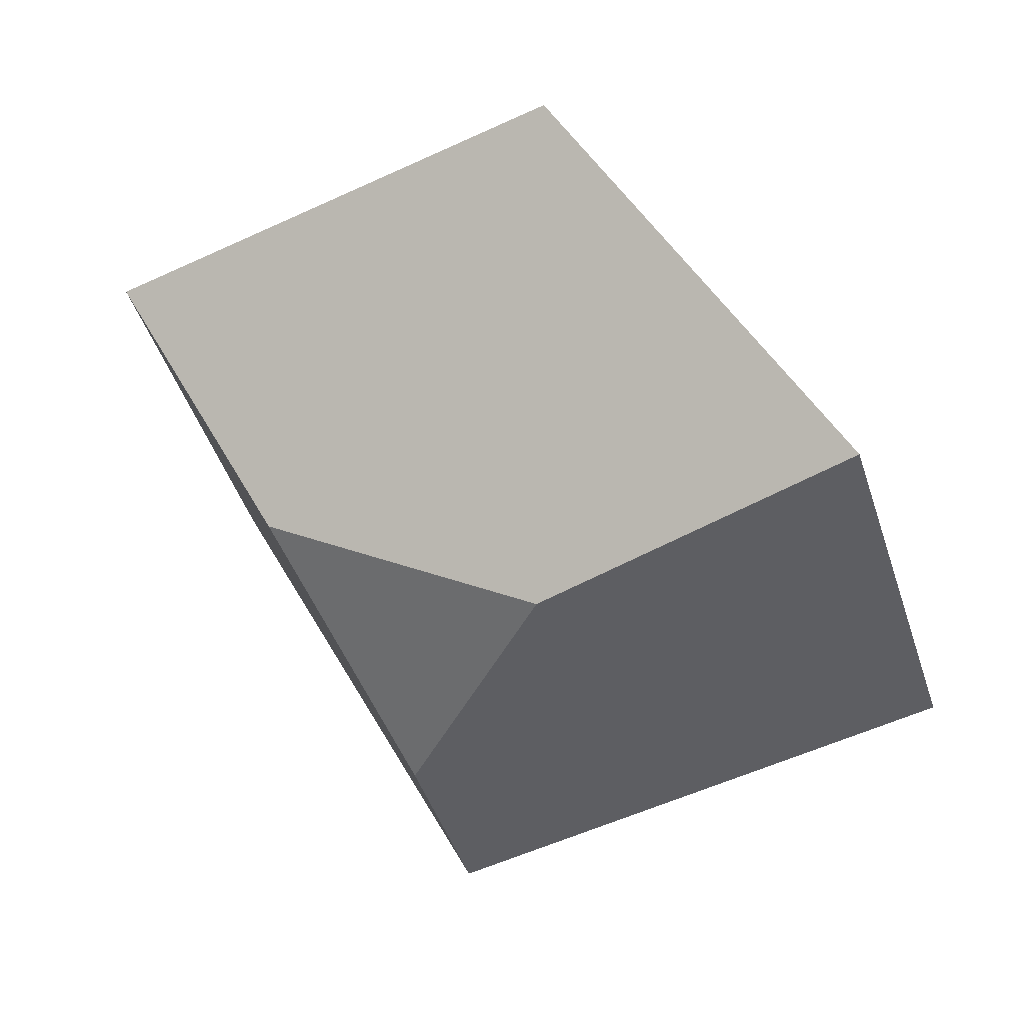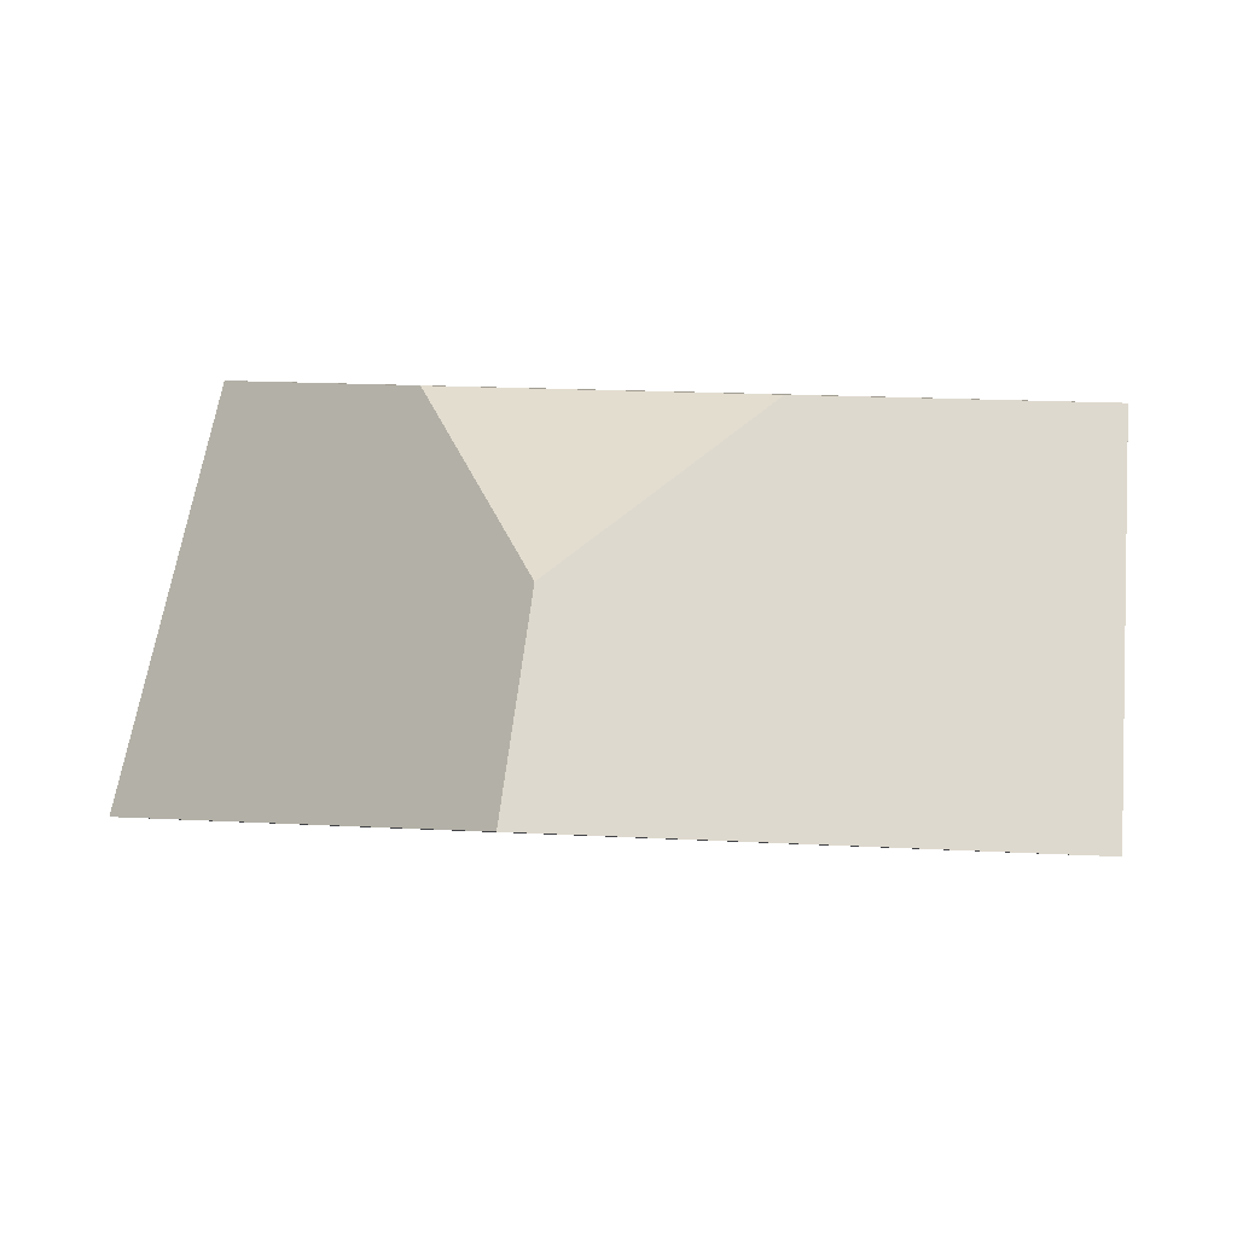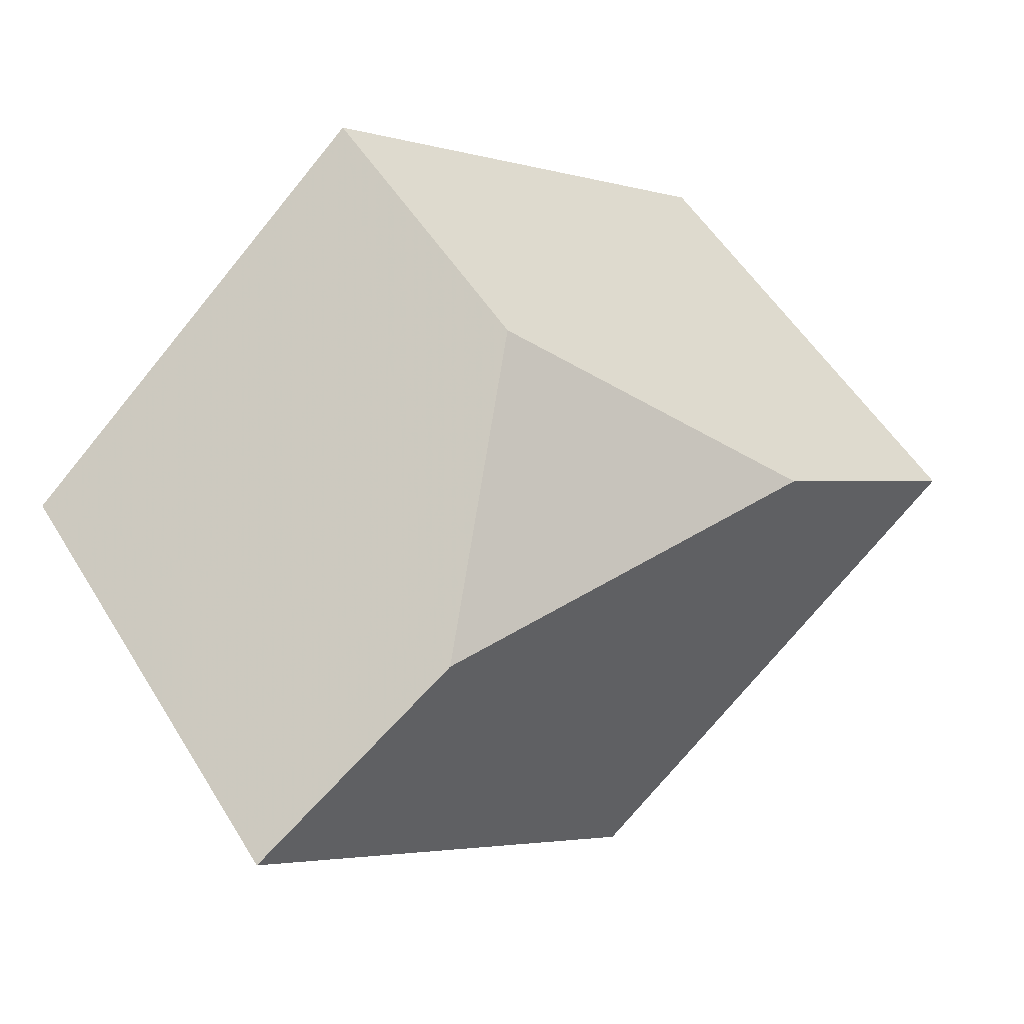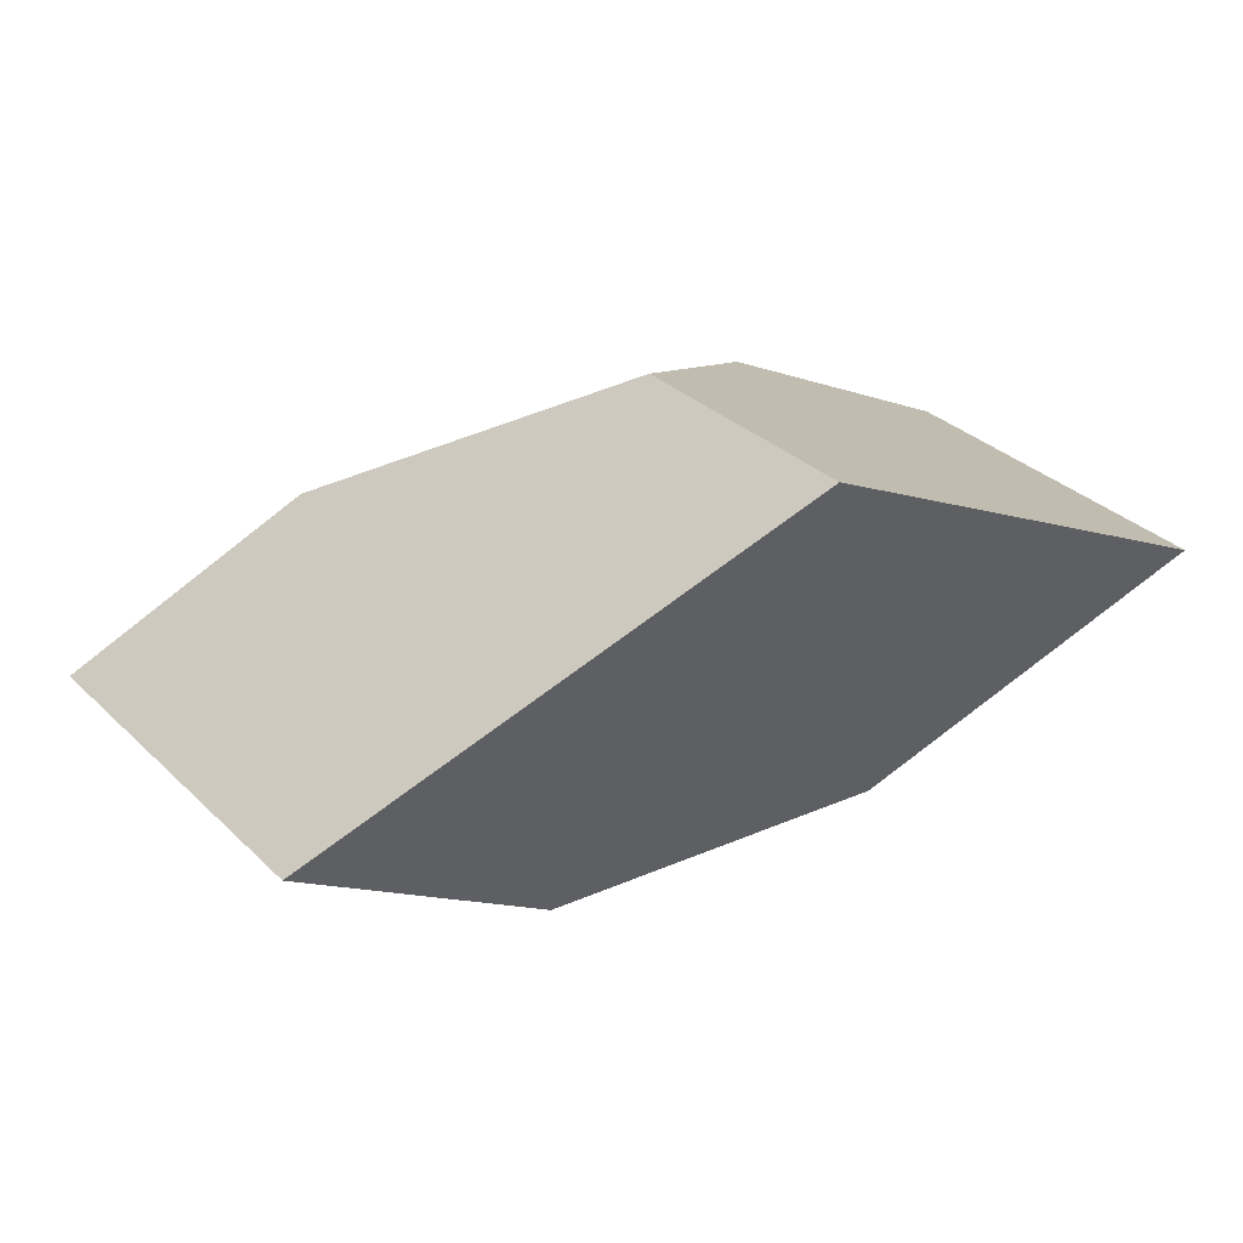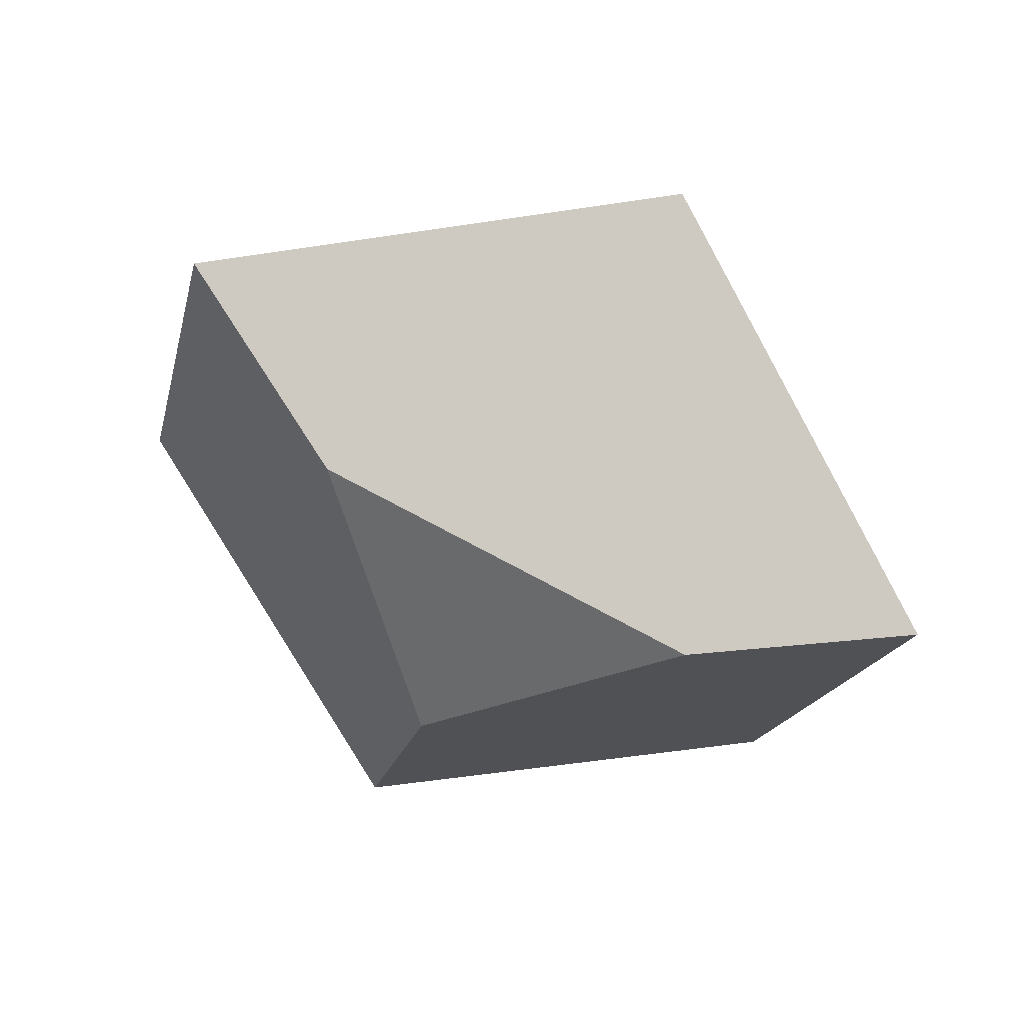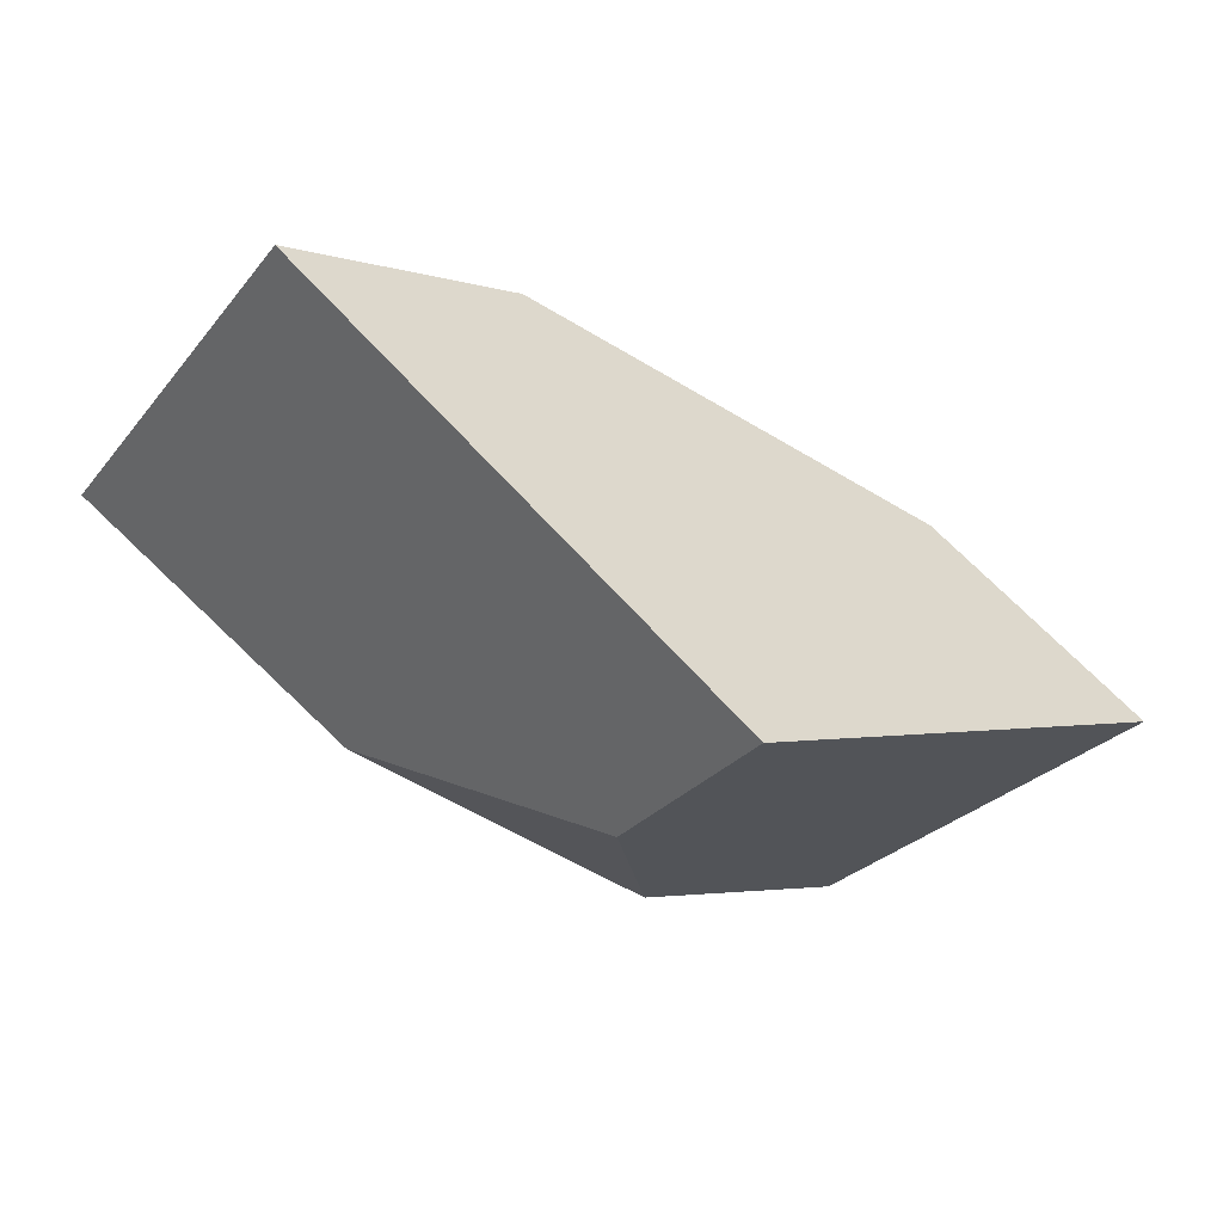
<metadata>
{"format":"obj","ext":"obj","renderer":"f3d","projection":"perspective","resolution":1024,"background":"white","views":[{"elev":1.5,"azim":-152.1,"up":"+Z"},{"elev":-76.9,"azim":179.9,"up":"+Z"},{"elev":24.8,"azim":-36.2,"up":"+Z"},{"elev":65.0,"azim":153.4,"up":"+Z"},{"elev":-79.0,"azim":140.5,"up":"+Y"},{"elev":-74.7,"azim":-32.9,"up":"+Z"}]}
</metadata>
<code>
v 0.1906 0.2731 0.3455
v 0.1266 0.2746 0.3328
v 0.09753 0.2817 0.3068
v 0.1732 0.2943 0.2763
v 0.2273 0.2782 0.3341
v 0.092 0.332 0.3462
v 0.1389 0.3363 0.3248
v 0.1694 0.3186 0.2959
v 0.1494 0.2918 0.3738
v 0.1433 0.3256 0.3976
v 0.2156 0.3311 0.3721
v 0.1851 0.3358 0.3352
f 1 2 3
f 1 3 4
f 1 4 5
f 3 6 7
f 3 7 8
f 3 8 4
f 2 9 10
f 2 10 6
f 2 6 3
f 11 12 7
f 11 7 6
f 11 6 10
f 11 10 9
f 11 9 1
f 11 1 5
f 8 12 11
f 8 11 5
f 8 5 4
f 8 7 12
f 1 9 2

</code>
